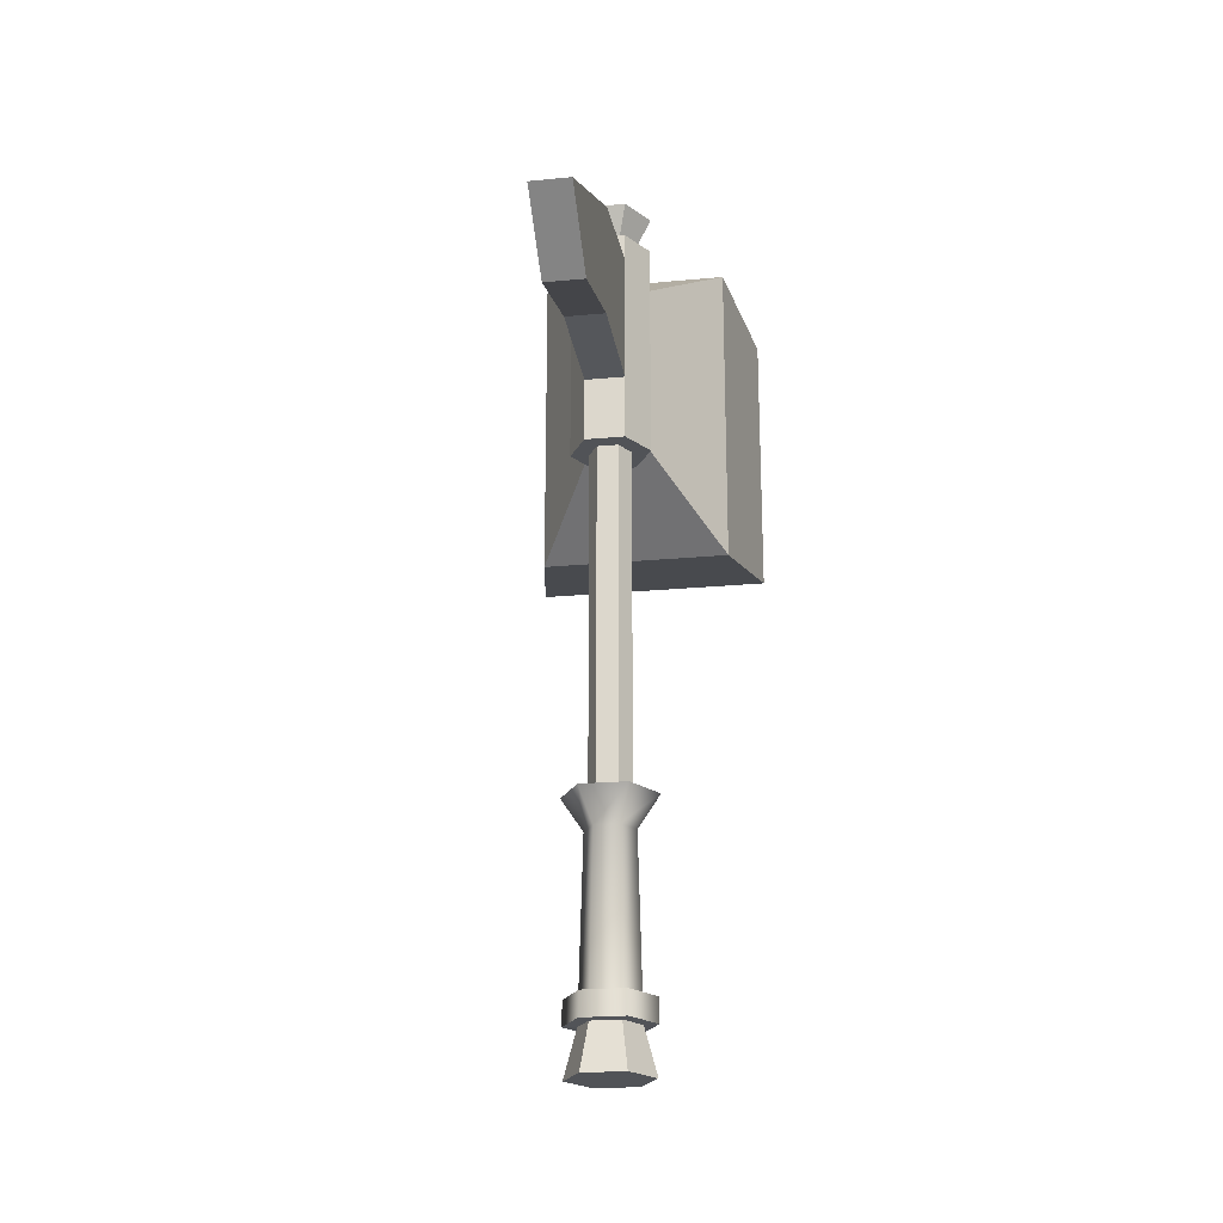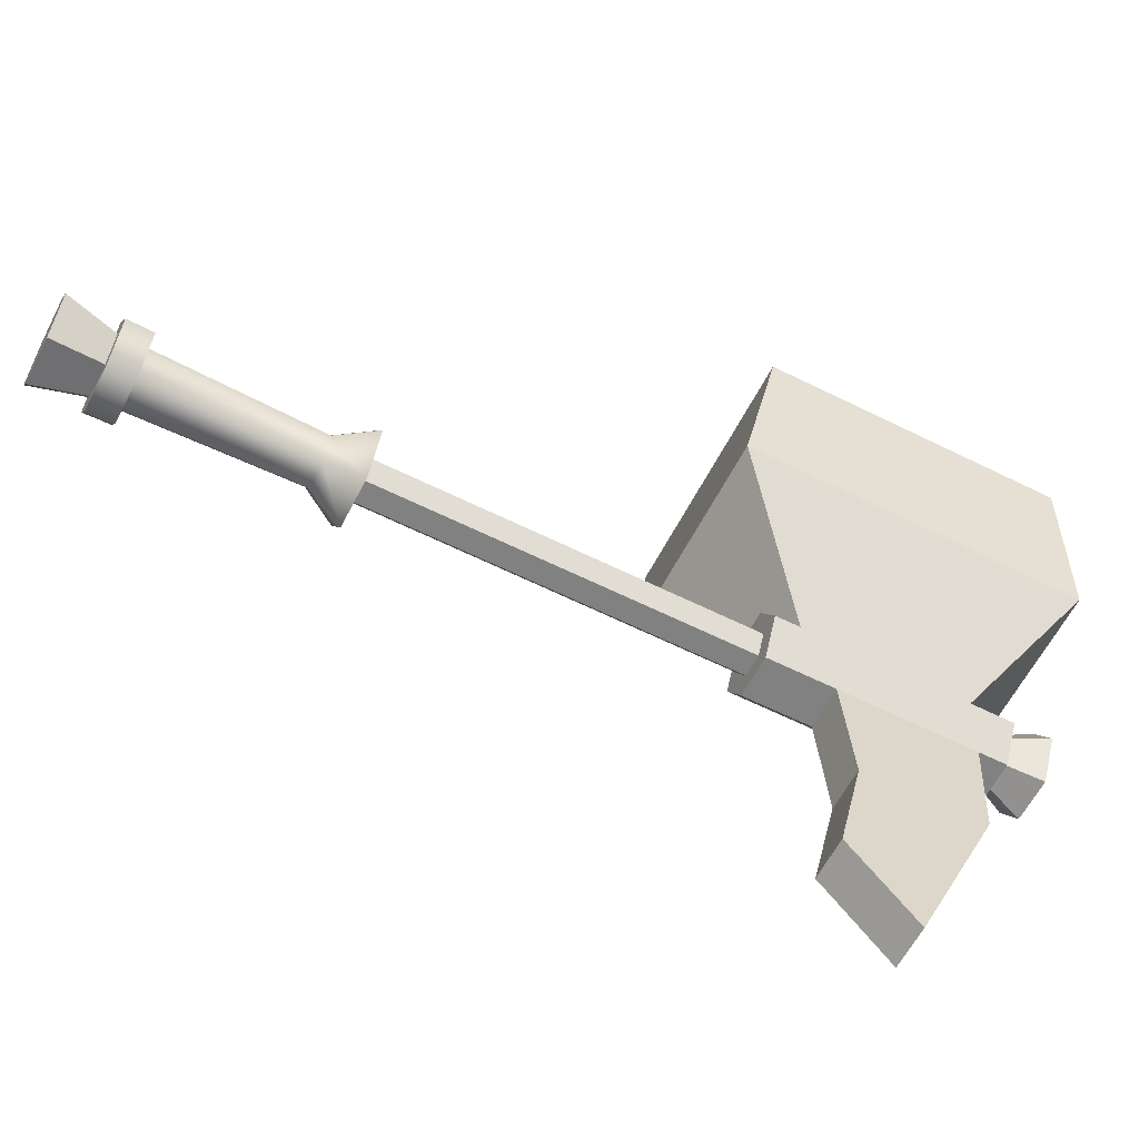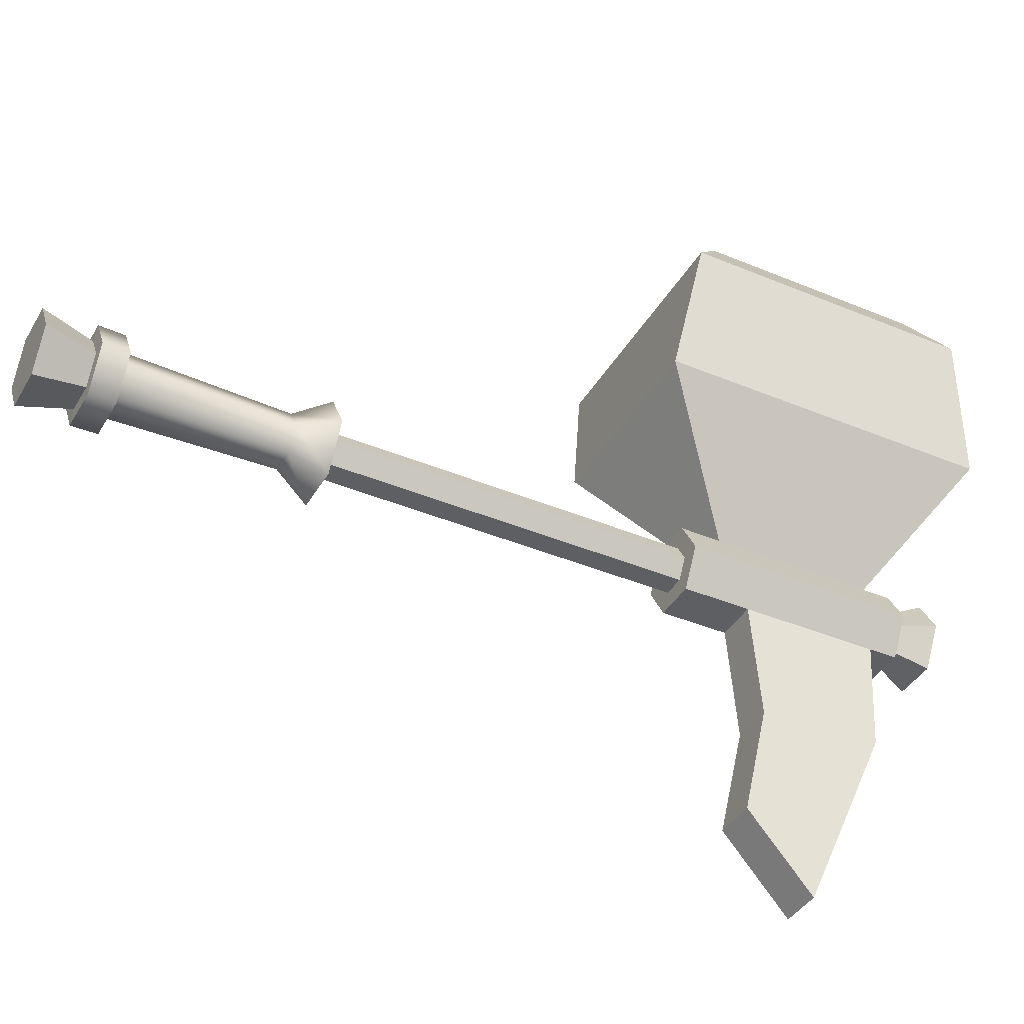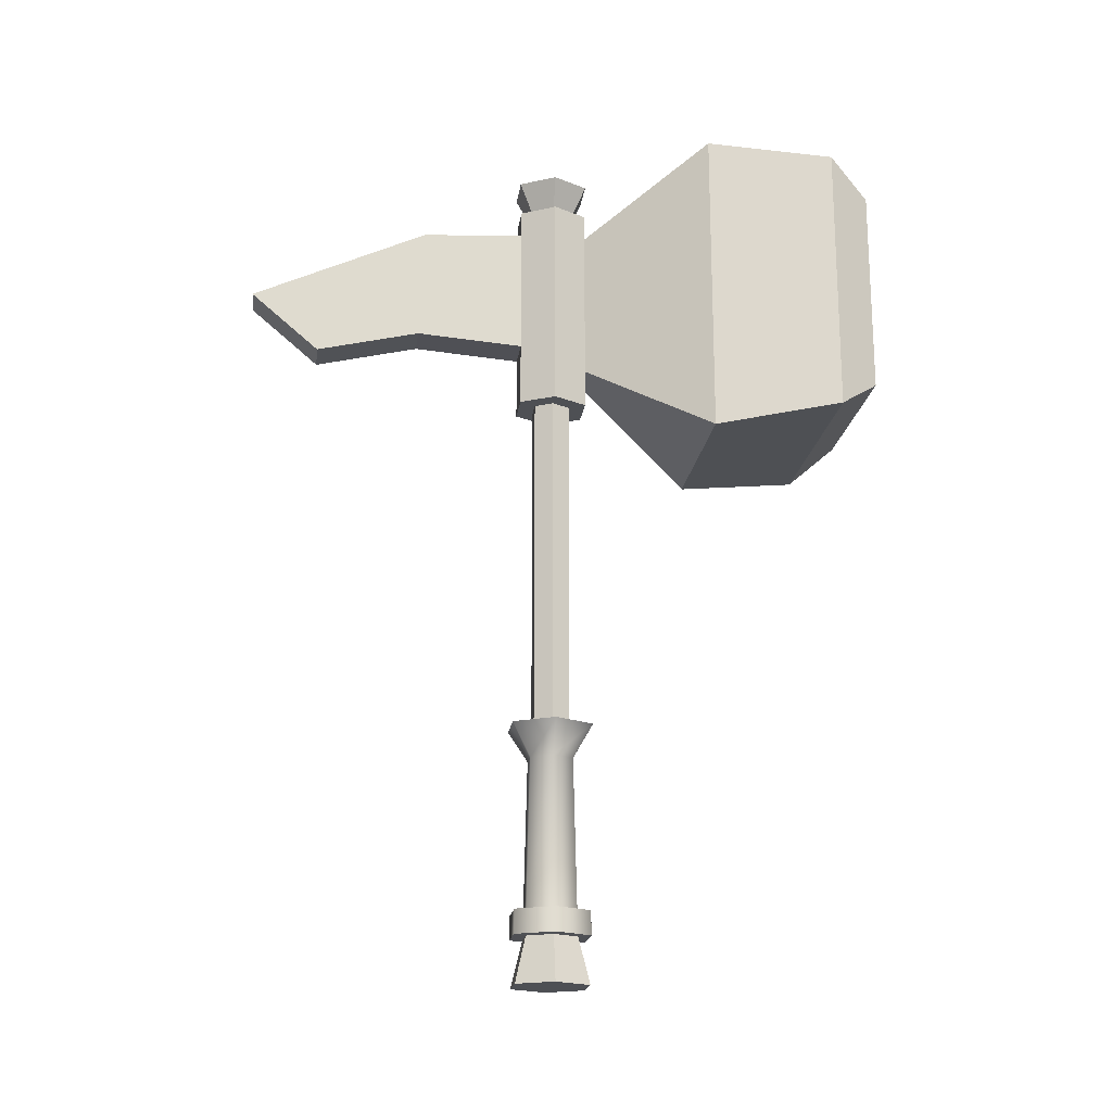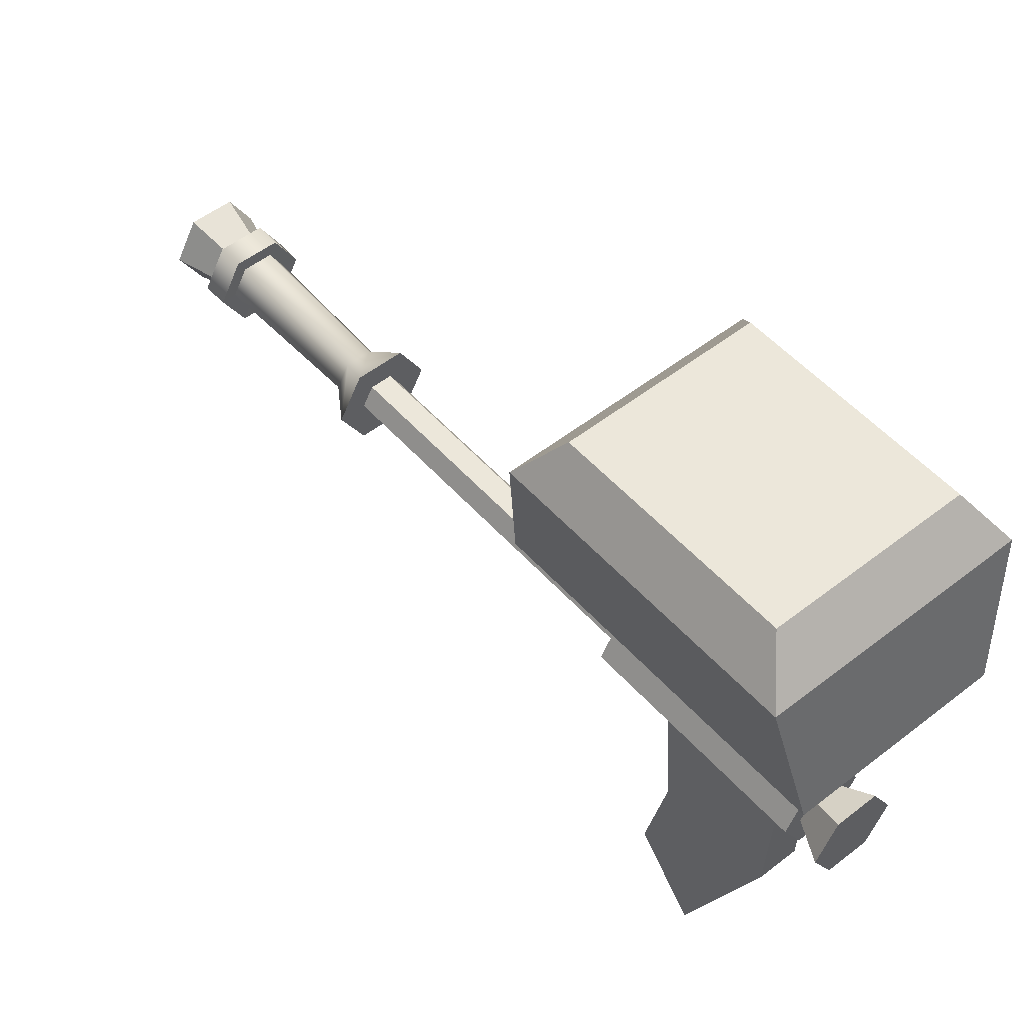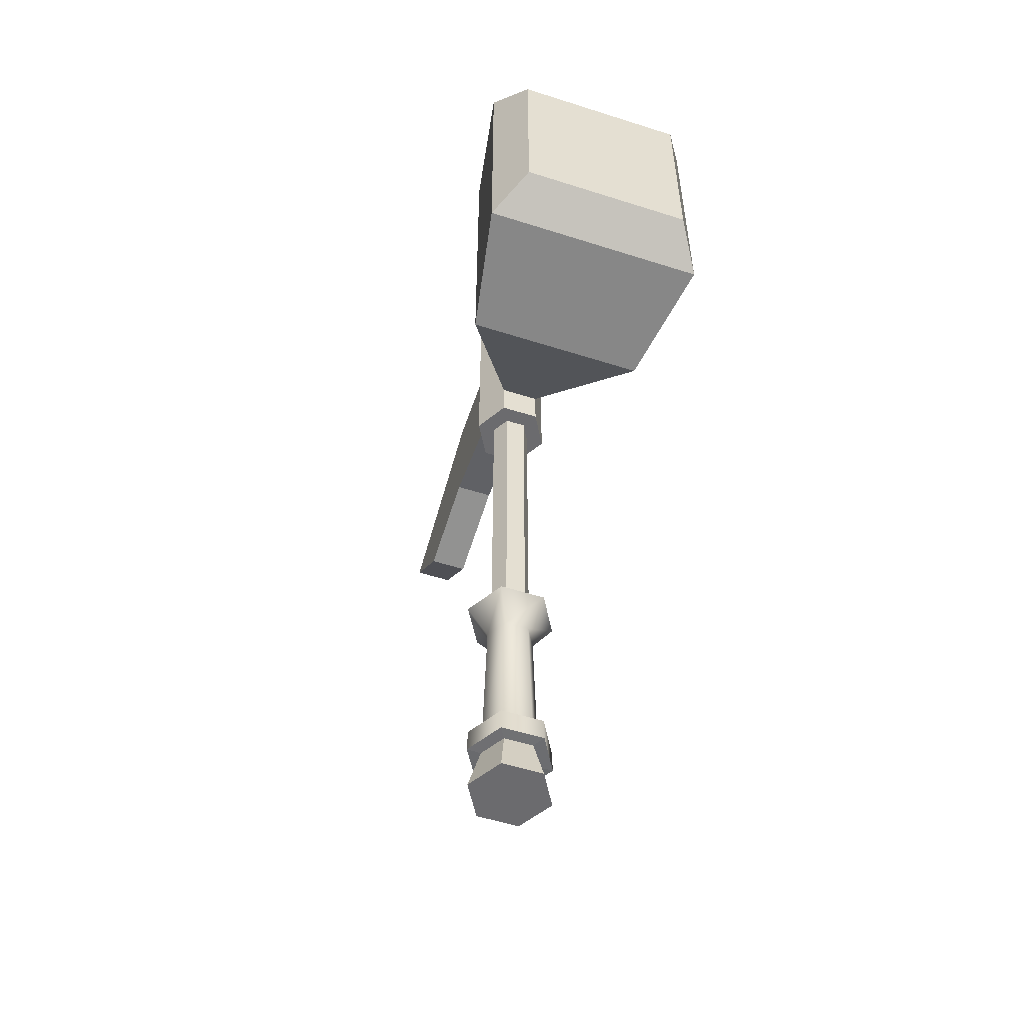
<metadata>
{"format":"obj","ext":"obj","renderer":"f3d","projection":"perspective","resolution":1024,"background":"white","views":[{"elev":-22.2,"azim":-170.6,"up":"+Y"},{"elev":-60.4,"azim":62.9,"up":"+Z"},{"elev":-39.7,"azim":62.5,"up":"+Z"},{"elev":-18.9,"azim":-97.3,"up":"+Y"},{"elev":52.0,"azim":139.8,"up":"+Z"},{"elev":-53.5,"azim":-18.8,"up":"+Y"}]}
</metadata>
<code>
v  4.573 16.85 -6.375
v  4.509 21.59 -6.266
v  8.691 21.59 0.9782
v  8.818 16.85 0.9782
v  -3.918 16.85 -6.375
v  -3.855 21.59 -6.266
v  -8.164 16.85 0.9782
v  -8.037 21.59 0.9782
v  -3.918 16.85 8.332
v  -3.855 21.59 8.222
v  4.573 16.85 8.332
v  4.509 21.59 8.222
v  9.375 57.7 0.9782
v  4.851 57.7 -6.858
v  2.344 57.7 -2.515
v  4.361 57.7 0.9782
v  -4.197 57.7 -6.858
v  -1.69 57.7 -2.515
v  -8.721 57.7 0.9782
v  -3.707 57.7 0.9782
v  -4.197 57.7 8.814
v  -1.69 57.7 4.472
v  4.851 57.7 8.814
v  2.344 57.7 4.472
v  2.344 124.9 -2.515
v  4.361 124.9 0.9782
v  -1.69 124.9 -2.515
v  -3.707 124.9 0.9782
v  -1.69 124.9 4.472
v  2.344 124.9 4.472
v  5.134 51.31 0.9782
v  2.73 51.31 -3.184
v  -2.076 51.31 -3.184
v  -4.48 51.31 0.9782
v  -2.076 51.31 5.141
v  2.73 51.31 5.141
v  4.179 124.9 -5.693
v  8.03 124.9 0.9782
v  -3.524 124.9 -5.693
v  -7.376 124.9 0.9782
v  -3.524 124.9 7.649
v  4.179 124.9 7.649
v  4.179 137.4 -5.693
v  8.03 135 0.9782
v  -3.524 137.4 -5.693
v  -7.376 135 0.9782
v  -3.524 132.4 7.649
v  4.179 132.4 7.649
v  8.03 168 0.9782
v  4.179 168 -5.693
v  2.559 168 -2.888
v  4.791 168 0.9782
v  -3.524 168 -5.693
v  -1.905 168 -2.888
v  -7.376 168 0.9782
v  -4.137 168 0.9782
v  -3.524 168 7.649
v  -1.905 168 4.844
v  4.179 168 7.649
v  2.559 168 4.844
v  8.03 162.8 0.9782
v  4.179 162.8 -5.693
v  -3.524 162.8 -5.693
v  -7.376 162.8 0.9782
v  -3.524 162.8 7.649
v  4.179 162.8 7.649
v  -18.17 179.1 31.69
v  18.83 179.1 31.69
v  18.83 116.1 31.69
v  -18.17 116.1 31.69
v  -22.73 175.1 56.55
v  23.39 175.1 56.55
v  23.39 120.1 56.55
v  -22.73 120.1 56.55
v  -17.28 168.6 65.06
v  17.94 168.6 65.06
v  17.94 126.6 65.06
v  -17.28 126.6 65.06
v  4.179 161.6 -25.94
v  -3.524 161.6 -25.94
v  -3.524 139.1 -26.85
v  4.179 139.1 -26.85
v  4.179 145.9 -60.83
v  -3.524 145.9 -60.83
v  -3.524 134.3 -47.31
v  4.179 134.3 -47.31
v  5.93 21.52 0.9782
v  3.129 21.52 -3.874
v  -2.474 21.52 -3.874
v  -5.276 21.52 0.9782
v  -2.474 21.52 5.831
v  3.129 21.52 5.831
v  6.057 16.78 0.9782
v  3.192 16.78 -3.984
v  -2.538 16.78 -3.984
v  -5.403 16.78 0.9782
v  -2.538 16.78 5.94
v  3.192 16.78 5.94
v  8.552 7.657 0.9782
v  4.439 7.657 -6.145
v  -3.785 7.657 -6.145
v  -7.897 7.657 0.9782
v  -3.785 7.657 8.101
v  4.439 7.657 8.101
v  4.301 174.9 -5.905
v  8.275 174.9 0.9782
v  -3.647 174.9 -5.905
v  -7.621 174.9 0.9782
v  -3.647 174.9 7.861
v  4.301 174.9 7.861
o Cylinder002
g Cylinder002
f 1 2 3
f 3 4 1
f 5 6 2
f 2 1 5
f 7 8 6
f 6 5 7
f 9 10 8
f 8 7 9
f 11 12 10
f 10 9 11
f 4 3 12
f 12 11 4
f 13 14 15
f 15 16 13
f 14 17 18
f 18 15 14
f 17 19 20
f 20 18 17
f 19 21 22
f 22 20 19
f 21 23 24
f 24 22 21
f 23 13 16
f 16 24 23
f 16 15 25
f 25 26 16
f 15 18 27
f 27 25 15
f 18 20 28
f 28 27 18
f 20 22 29
f 29 28 20
f 22 24 30
f 30 29 22
f 24 16 26
f 26 30 24
f 14 13 31
f 31 32 14
f 17 14 32
f 32 33 17
f 19 17 33
f 33 34 19
f 21 19 34
f 34 35 21
f 23 21 35
f 35 36 23
f 13 23 36
f 36 31 13
f 26 25 37
f 37 38 26
f 25 27 39
f 39 37 25
f 27 28 40
f 40 39 27
f 28 29 41
f 41 40 28
f 29 30 42
f 42 41 29
f 30 26 38
f 38 42 30
f 37 43 44
f 44 38 37
f 39 45 43
f 43 37 39
f 40 46 45
f 45 39 40
f 41 47 46
f 46 40 41
f 42 48 47
f 47 41 42
f 38 44 48
f 48 42 38
f 49 50 51
f 51 52 49
f 50 53 54
f 54 51 50
f 53 55 56
f 56 54 53
f 55 57 58
f 58 56 55
f 57 59 60
f 60 58 57
f 59 49 52
f 52 60 59
f 50 49 61
f 61 62 50
f 53 50 62
f 62 63 53
f 55 53 63
f 63 64 55
f 57 55 64
f 64 65 57
f 59 57 65
f 65 66 59
f 49 59 66
f 66 61 49
f 62 61 44
f 44 43 62
f 64 63 45
f 45 46 64
f 65 64 46
f 46 47 65
f 61 66 48
f 48 44 61
f 66 65 67
f 67 68 66
f 48 66 68
f 68 69 48
f 65 47 70
f 70 67 65
f 47 48 69
f 69 70 47
f 68 67 71
f 71 72 68
f 69 68 72
f 72 73 69
f 67 70 74
f 74 71 67
f 70 69 73
f 73 74 70
f 72 71 75
f 75 76 72
f 73 72 76
f 76 77 73
f 71 74 78
f 78 75 71
f 74 73 77
f 77 78 74
f 78 77 76
f 76 75 78
f 63 62 79
f 79 80 63
f 45 63 80
f 80 81 45
f 62 43 82
f 82 79 62
f 43 45 81
f 81 82 43
f 80 79 83
f 83 84 80
f 81 80 84
f 84 85 81
f 79 82 86
f 86 83 79
f 82 81 85
f 85 86 82
f 86 85 84
f 84 83 86
f 32 31 87
f 87 88 32
f 33 32 88
f 88 89 33
f 34 33 89
f 89 90 34
f 35 34 90
f 90 91 35
f 36 35 91
f 91 92 36
f 31 36 92
f 92 87 31
f 93 94 1
f 1 4 93
f 94 95 5
f 5 1 94
f 95 96 7
f 7 5 95
f 96 97 9
f 9 7 96
f 97 98 11
f 11 9 97
f 98 93 4
f 4 11 98
f 88 87 3
f 3 2 88
f 87 92 12
f 12 3 87
f 92 91 10
f 10 12 92
f 91 90 8
f 8 10 91
f 90 89 6
f 6 8 90
f 89 88 2
f 2 6 89
f 94 93 99
f 99 100 94
f 95 94 100
f 100 101 95
f 96 95 101
f 101 102 96
f 97 96 102
f 102 103 97
f 98 97 103
f 103 104 98
f 93 98 104
f 104 99 93
f 104 103 102
f 102 101 100
f 104 102 100
f 99 104 100
f 52 51 105
f 105 106 52
f 51 54 107
f 107 105 51
f 54 56 108
f 108 107 54
f 56 58 109
f 109 108 56
f 58 60 110
f 110 109 58
f 60 52 106
f 106 110 60
f 107 108 109
f 109 110 106
f 107 109 106
f 105 107 106

</code>
